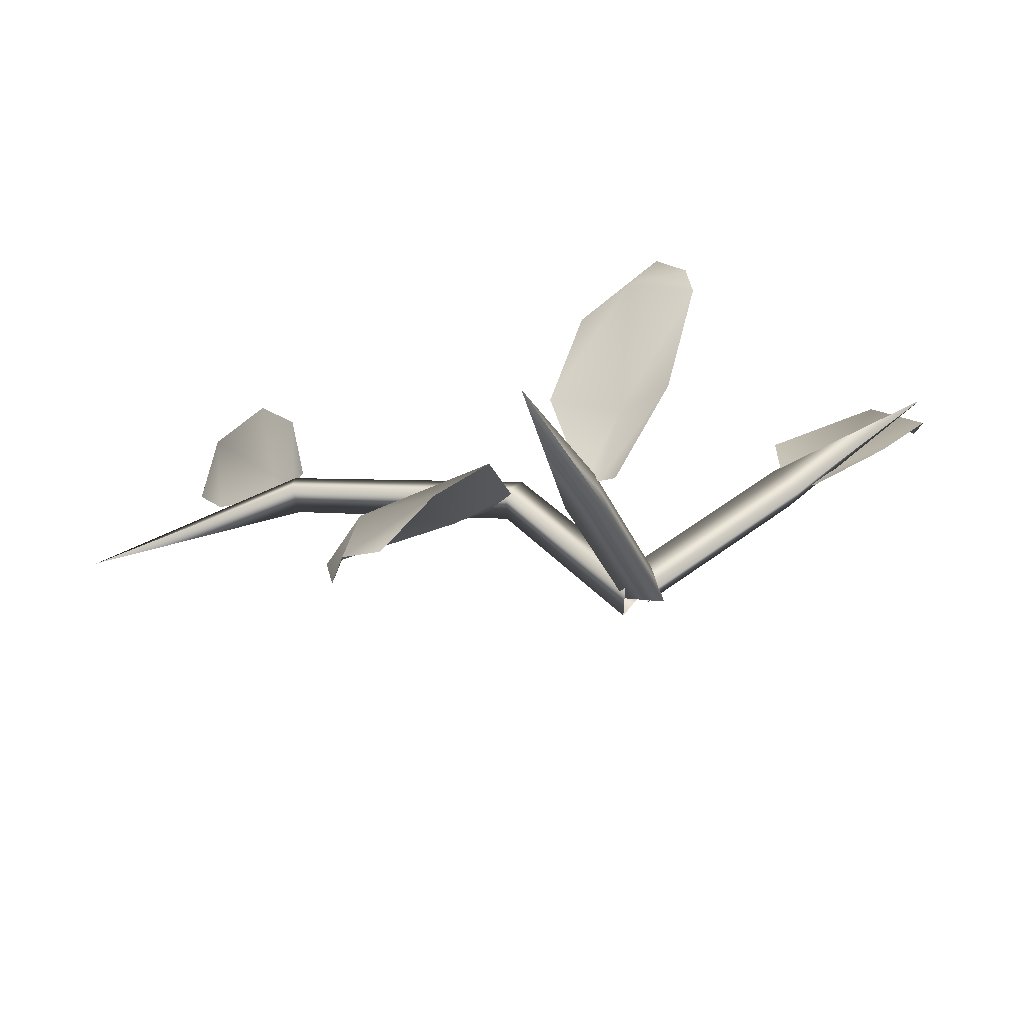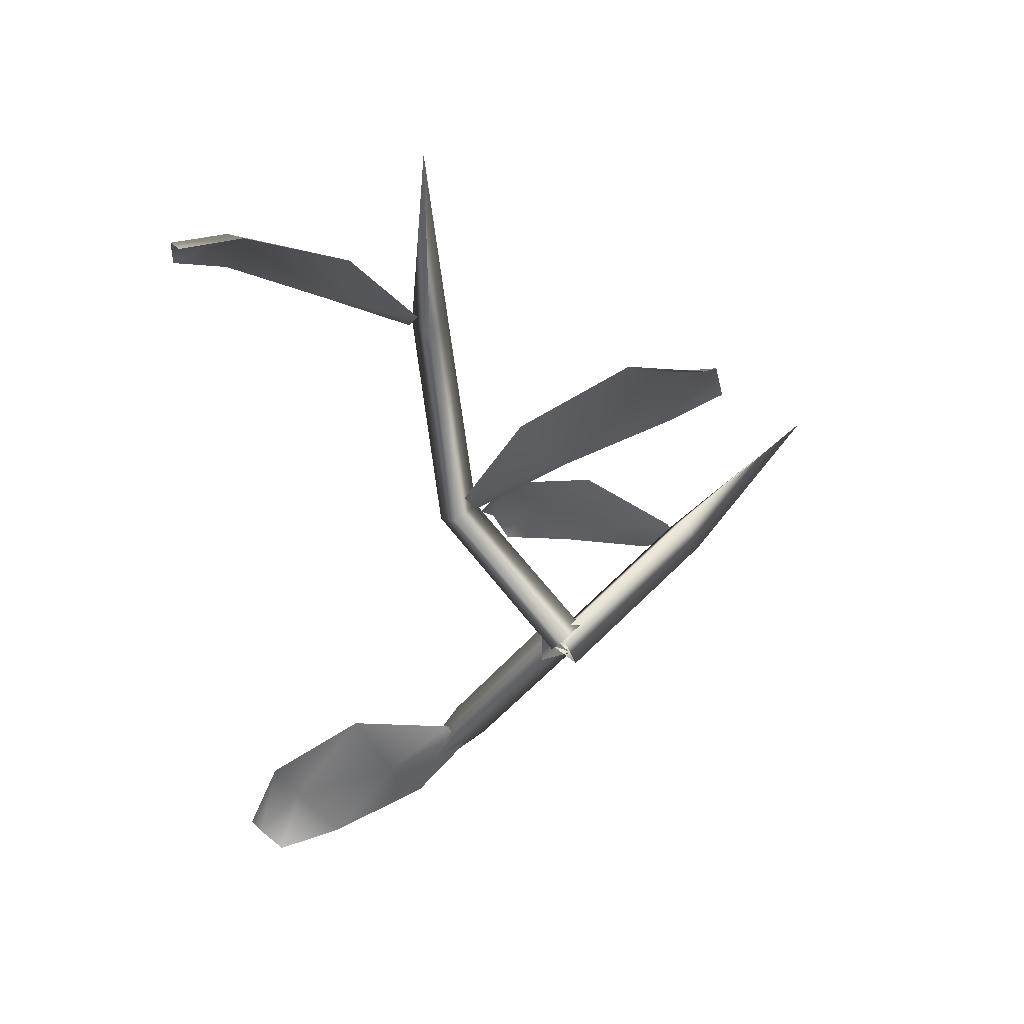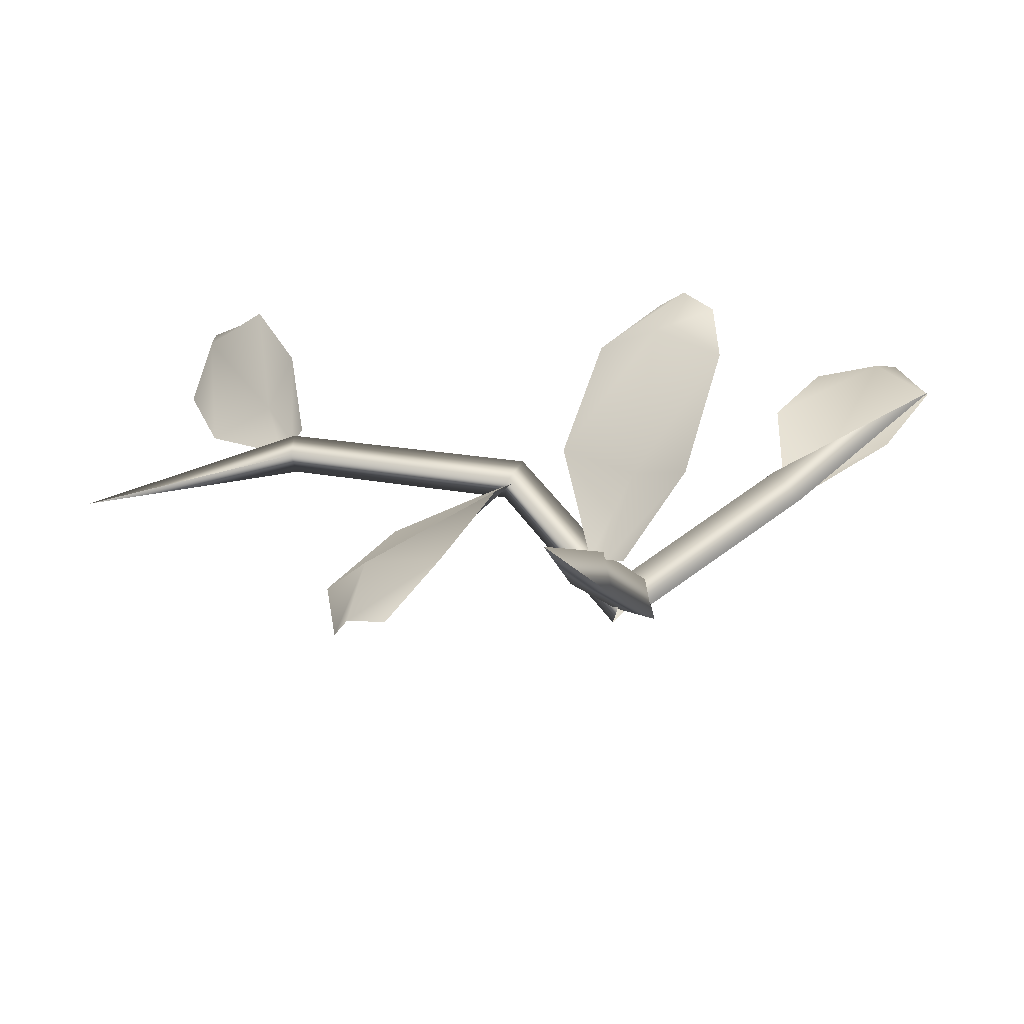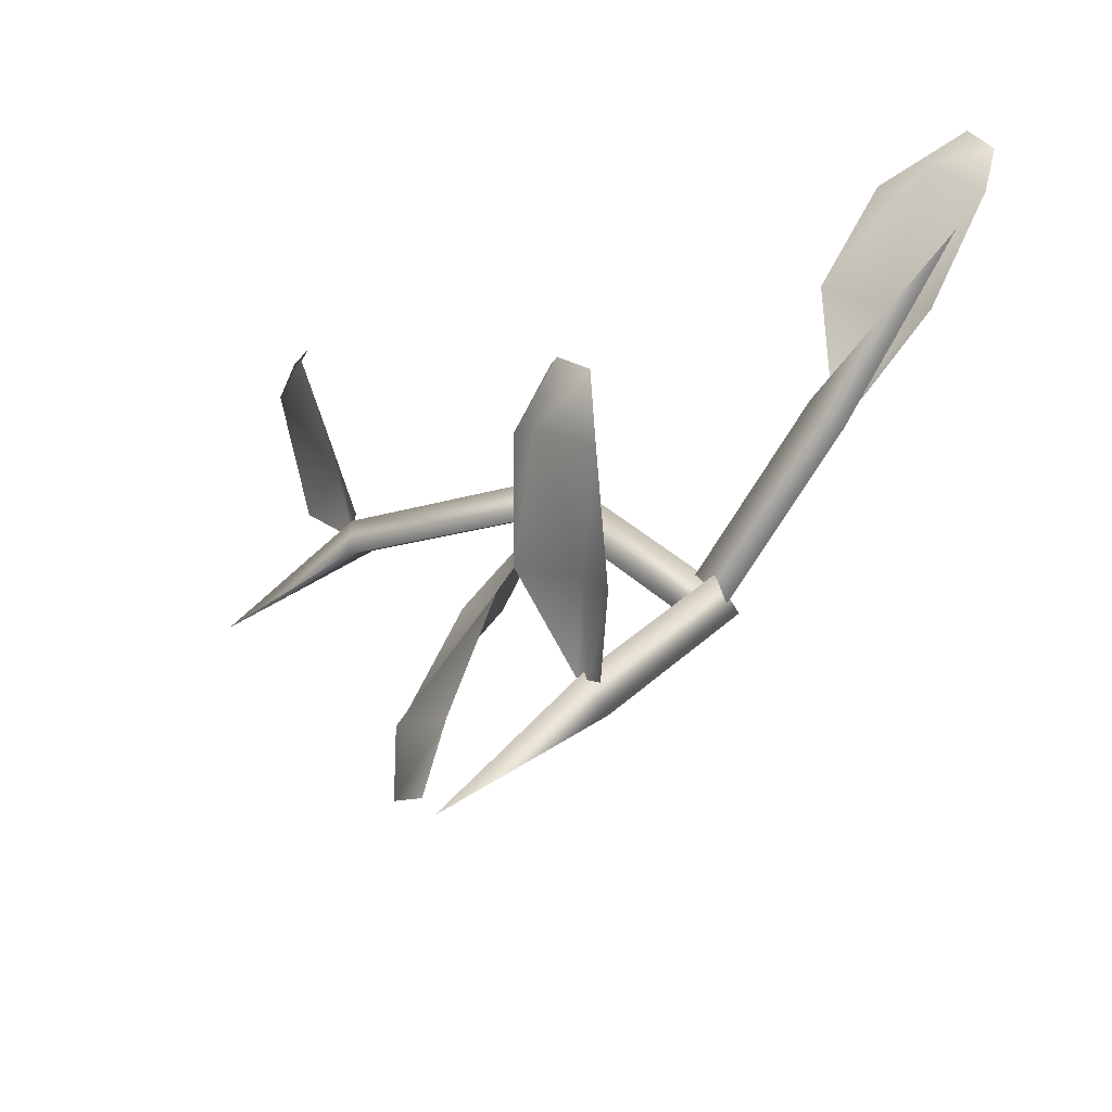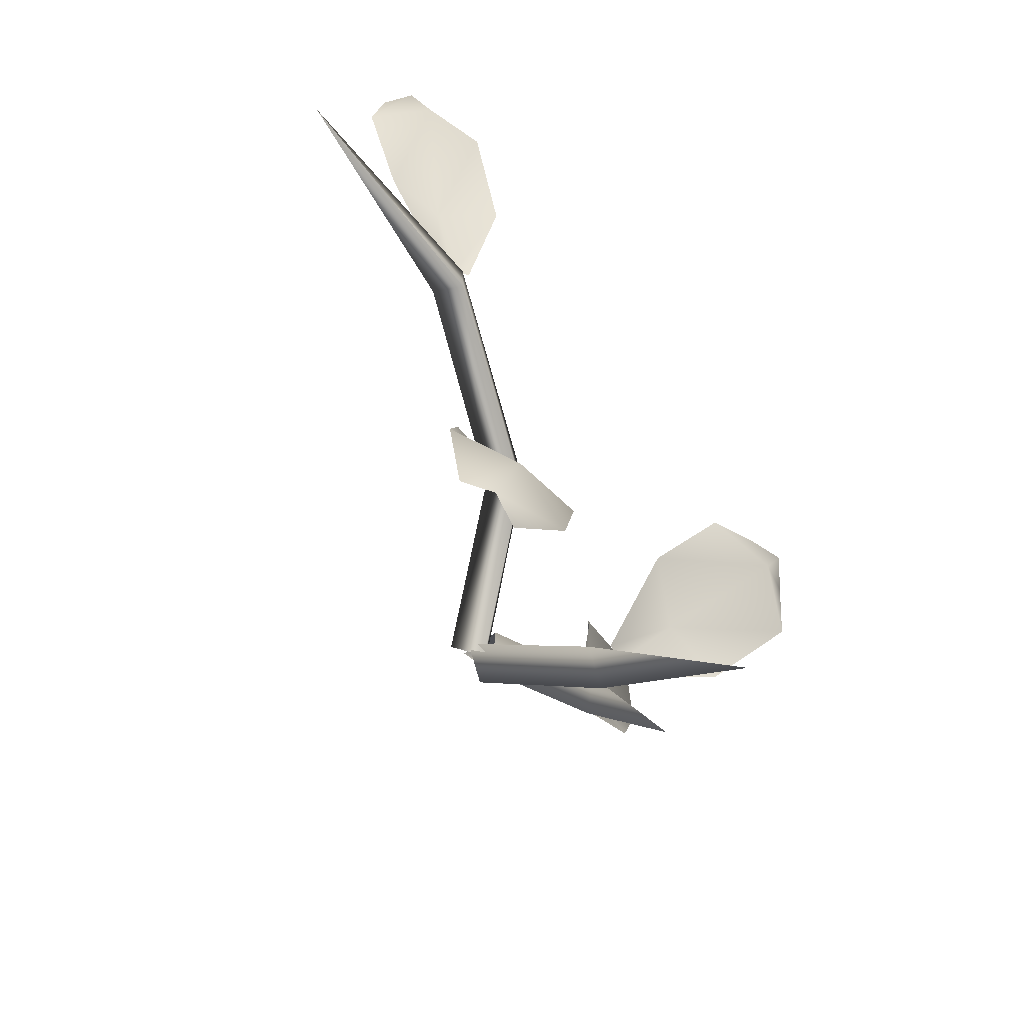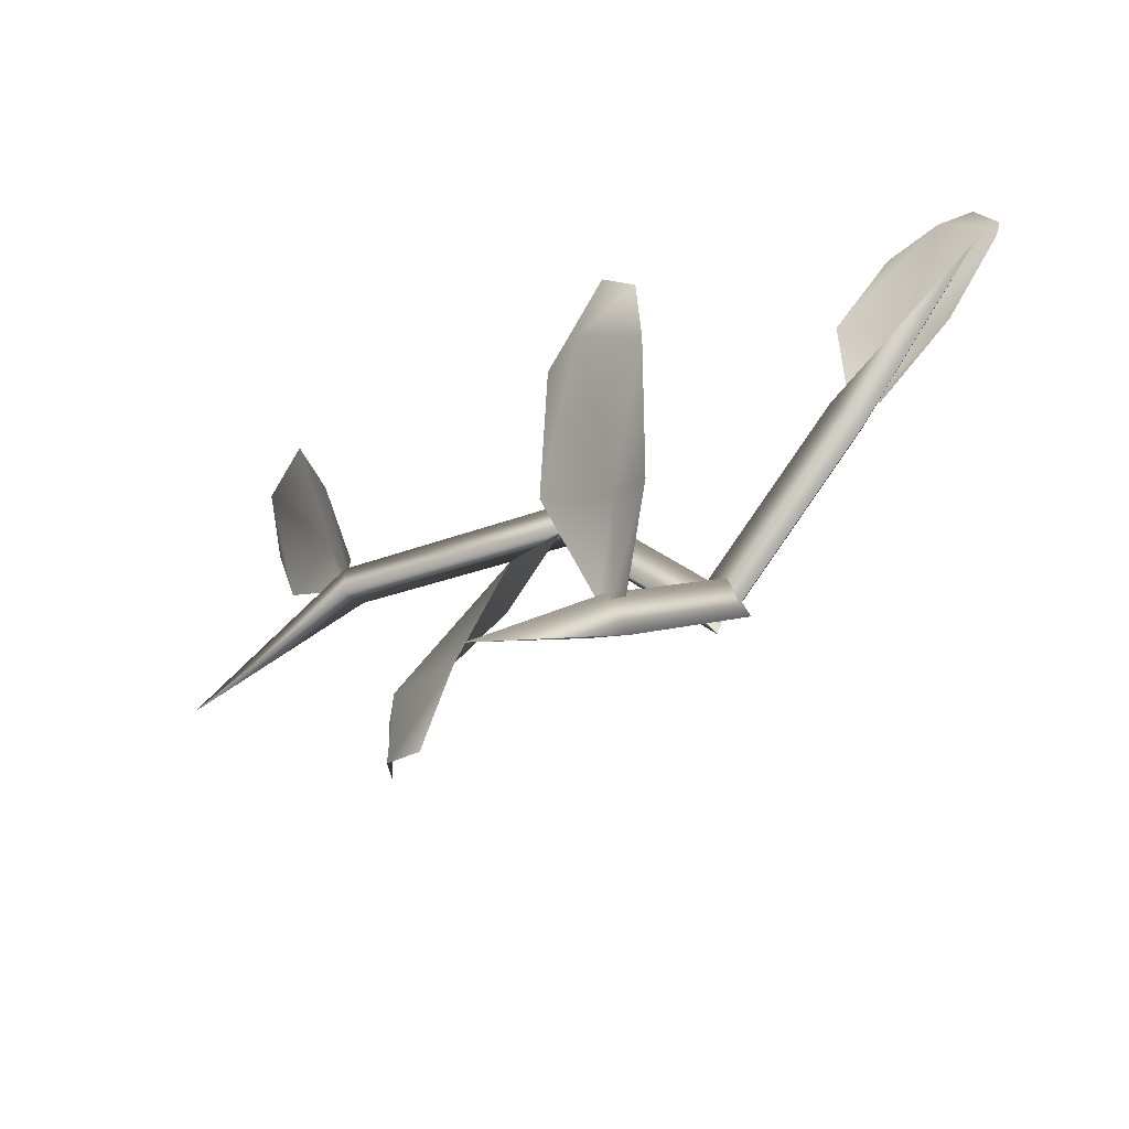
<metadata>
{"format":"obj","ext":"obj","renderer":"f3d","projection":"perspective","resolution":1024,"background":"white","views":[{"elev":-73.0,"azim":24.5,"up":"+Y"},{"elev":-36.4,"azim":-87.6,"up":"+Z"},{"elev":-53.9,"azim":19.4,"up":"+Y"},{"elev":-28.2,"azim":54.1,"up":"+Y"},{"elev":-58.6,"azim":-51.0,"up":"+Y"},{"elev":-50.9,"azim":47.9,"up":"+Y"}]}
</metadata>
<code>
o polygonum.005
v 0.00131 -0.002747 0
v -0.001859 0.002347 -0.003464
v -0.001859 0.002347 0.003464
v 0.0289 0.01442 0
v 0.02573 0.01951 -0.003464
v 0.02573 0.01951 0.003464
v 0.05437 0.03498 0
v 0.05437 0.03498 0
v 0.05437 0.03498 0
v -0.004803 -0.001172 0
v 0.001186 -0.003722 -0.002373
v 0.001209 0.001325 0.002373
v -0.00491 -0.02463 0.02495
v 0.001079 -0.02718 0.02258
v 0.001102 -0.02214 0.02732
v -0.001017 -0.04811 0.0499
v -0.001017 -0.04811 0.0499
v -0.001017 -0.04811 0.0499
v -3e-06 0.000526 0
v -0.006146 -0.001201 -0.002698
v -0.003616 -0.004734 0.002698
v -0.01436 0.02007 0.01951
v -0.01907 0.01711 0.01537
v -0.01664 0.01367 0.02087
v -0.05015 0.0229 0.0357
v -0.05153 0.01961 0.03067
v -0.05019 0.01674 0.03595
v -0.08741 0.01809 0.03725
v -0.08741 0.01809 0.03725
v -0.08741 0.01809 0.03725
v -0.000803 0.000649 0
v -0.000803 0.000649 0
v -0.000803 0.000649 0
v -0.000803 0.000649 0
v -0.000803 0.000649 0
v -0.000803 0.000649 0
v -0.000803 0.000649 0
v -0.000803 0.000649 0
v -0.000803 0.000649 0
v -0.000803 0.000649 0
v -0.000803 0.000649 0
v -0.000803 0.000649 0
v 0.02663 0.02126 -9e-05
v 0.03142 0.0186 -0.001415
v 0.02784 0.03922 0.001796
v 0.04503 0.02787 -0.003393
v 0.03572 0.05555 -0.003887
v 0.05405 0.04495 -0.007292
v 0.04435 0.06088 -0.0104
v 0.05247 0.05594 -0.01205
v 0.02902 0.01993 -0.000753
v 0.03535 0.03277 -0.0043
v 0.04675 0.0524 -0.003174
v 0.04971 0.05991 -0.009542
v 0.05437 0.03498 0
v 0.05437 0.03498 0
v 0.05437 0.03498 0
v 0.05437 0.03498 0
v 0.05437 0.03498 0
v 0.05437 0.03498 0
v 0.05437 0.03498 0
v 0.05437 0.03498 0
v 0.05437 0.03498 0
v 0.05437 0.03498 0
v 0.05437 0.03498 0
v 0.05437 0.03498 0
v -0.000803 -0.00119 0
v -0.000803 -0.00119 0
v -0.000803 -0.00119 0
v -0.000803 -0.00119 0
v -0.000803 -0.00119 0
v -0.000803 -0.00119 0
v -0.000803 -0.00119 0
v -0.000803 -0.00119 0
v -0.000803 -0.00119 0
v -0.000803 -0.00119 0
v -0.000803 -0.00119 0
v -0.000803 -0.00119 0
v -0.001157 -0.02157 0.02649
v 0.003855 -0.02412 0.026
v -0.001585 -0.00695 0.03714
v 0.01664 -0.01745 0.0342
v 0.007278 0.008554 0.04364
v 0.02576 -0.002296 0.0429
v 0.01762 0.0147 0.04444
v 0.02587 0.009739 0.04389
v 0.001349 -0.02285 0.02625
v 0.00805 -0.0111 0.03213
v 0.0171 0.003587 0.04692
v 0.02215 0.01254 0.04671
v -0.001017 -0.04811 0.0499
v -0.001017 -0.04811 0.0499
v -0.001017 -0.04811 0.0499
v -0.001017 -0.04811 0.0499
v -0.001017 -0.04811 0.0499
v -0.001017 -0.04811 0.0499
v -0.001017 -0.04811 0.0499
v -0.001017 -0.04811 0.0499
v -0.001017 -0.04811 0.0499
v -0.001017 -0.04811 0.0499
v -0.001017 -0.04811 0.0499
v -0.001017 -0.04811 0.0499
v -0.003255 -0.001803 0
v -0.003255 -0.001803 0
v -0.003255 -0.001803 0
v -0.003255 -0.001803 0
v -0.003255 -0.001803 0
v -0.003255 -0.001803 0
v -0.003255 -0.001803 0
v -0.003255 -0.001803 0
v -0.003255 -0.001803 0
v -0.003255 -0.001803 0
v -0.003255 -0.001803 0
v -0.003255 -0.001803 0
v -0.01615 0.01355 0.02011
v -0.02179 0.01532 0.01837
v -0.01521 -0.003122 0.0307
v -0.03571 0.004749 0.02319
v -0.02266 -0.02216 0.03433
v -0.04406 -0.0142 0.02908
v -0.03225 -0.03089 0.03202
v -0.04178 -0.02719 0.02945
v -0.01897 0.01443 0.01924
v -0.02485 -9.8e-05 0.023
v -0.03481 -0.01918 0.03538
v -0.03802 -0.02974 0.0333
v -0.05318 0.02168 0.03369
v -0.04873 0.02356 0.03585
v -0.06669 0.03193 0.03446
v -0.04924 0.03783 0.04203
v -0.07314 0.04853 0.03401
v -0.05653 0.05475 0.04348
v -0.07085 0.0596 0.03423
v -0.06325 0.06228 0.03834
v -0.05096 0.02262 0.03477
v -0.05636 0.03535 0.03515
v -0.06668 0.05291 0.04144
v -0.06834 0.06182 0.03816
v -0.08741 0.01809 0.03725
v -0.08741 0.01809 0.03725
v -0.08741 0.01809 0.03725
v -0.08741 0.01809 0.03725
v -0.08741 0.01809 0.03725
v -0.08741 0.01809 0.03725
v -0.08741 0.01809 0.03725
v -0.08741 0.01809 0.03725
v -0.08741 0.01809 0.03725
v -0.08741 0.01809 0.03725
v -0.08741 0.01809 0.03725
v -0.08741 0.01809 0.03725
f 1 2 5 4
f 2 3 6 5
f 3 1 4 6
f 4 5 8 7
f 5 6 9 8
f 6 4 7 9
f 10 11 14 13
f 11 12 15 14
f 12 10 13 15
f 13 14 17 16
f 14 15 18 17
f 15 13 16 18
f 19 20 23 22
f 20 21 24 23
f 21 19 22 24
f 22 23 26 25
f 23 24 27 26
f 24 22 25 27
f 25 26 29 28
f 26 27 30 29
f 27 25 28 30
f 39 32 34 40
f 40 34 36 41
f 41 36 38 42
f 35 41 42 37
f 33 40 41 35
f 31 39 40 33
f 51 44 46 52
f 52 46 48 53
f 53 48 50 54
f 47 53 54 49
f 45 52 53 47
f 43 51 52 45
f 63 56 58 64
f 64 58 60 65
f 65 60 62 66
f 59 65 66 61
f 57 64 65 59
f 55 63 64 57
f 75 68 70 76
f 76 70 72 77
f 77 72 74 78
f 71 77 78 73
f 69 76 77 71
f 67 75 76 69
f 87 80 82 88
f 88 82 84 89
f 89 84 86 90
f 83 89 90 85
f 81 88 89 83
f 79 87 88 81
f 99 92 94 100
f 100 94 96 101
f 101 96 98 102
f 95 101 102 97
f 93 100 101 95
f 91 99 100 93
f 111 104 106 112
f 112 106 108 113
f 113 108 110 114
f 107 113 114 109
f 105 112 113 107
f 103 111 112 105
f 123 116 118 124
f 124 118 120 125
f 125 120 122 126
f 119 125 126 121
f 117 124 125 119
f 115 123 124 117
f 135 128 130 136
f 136 130 132 137
f 137 132 134 138
f 131 137 138 133
f 129 136 137 131
f 127 135 136 129
f 147 140 142 148
f 148 142 144 149
f 149 144 146 150
f 143 149 150 145
f 141 148 149 143
f 139 147 148 141

</code>
